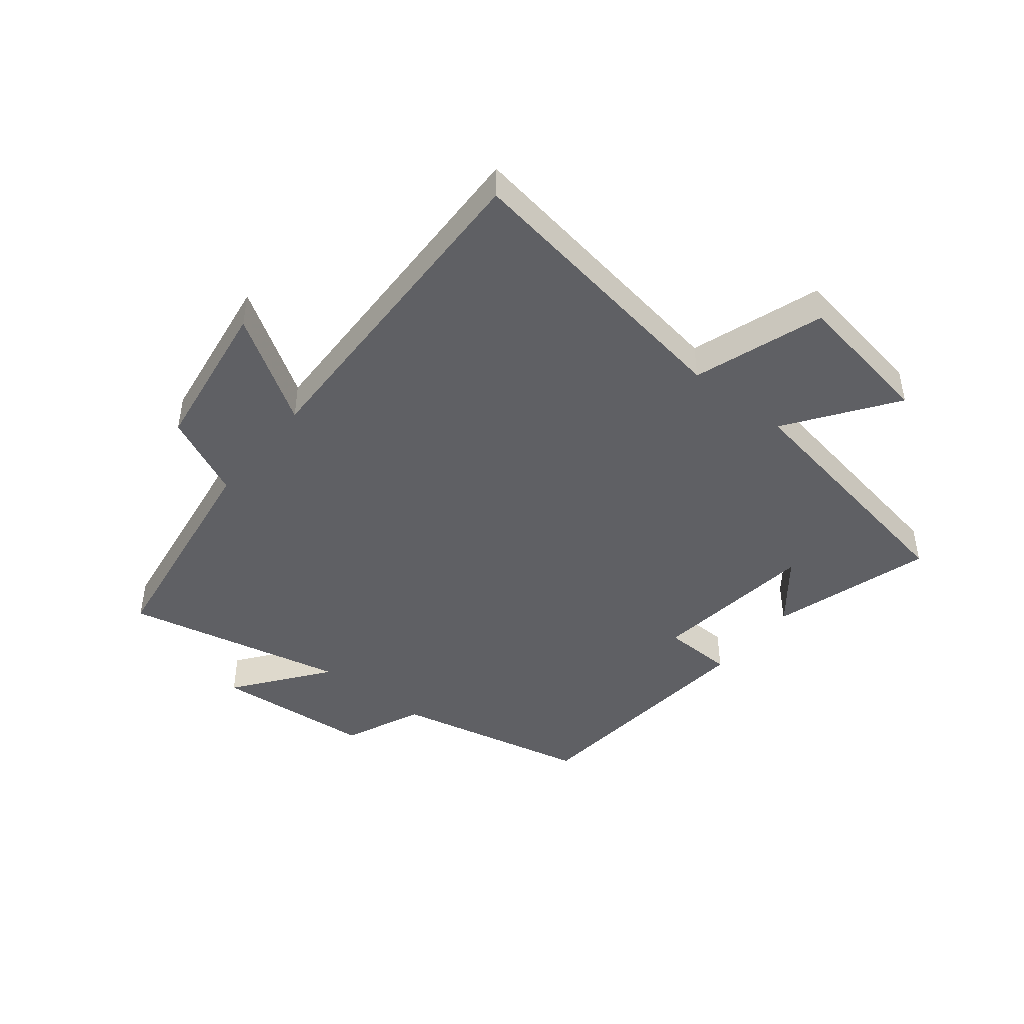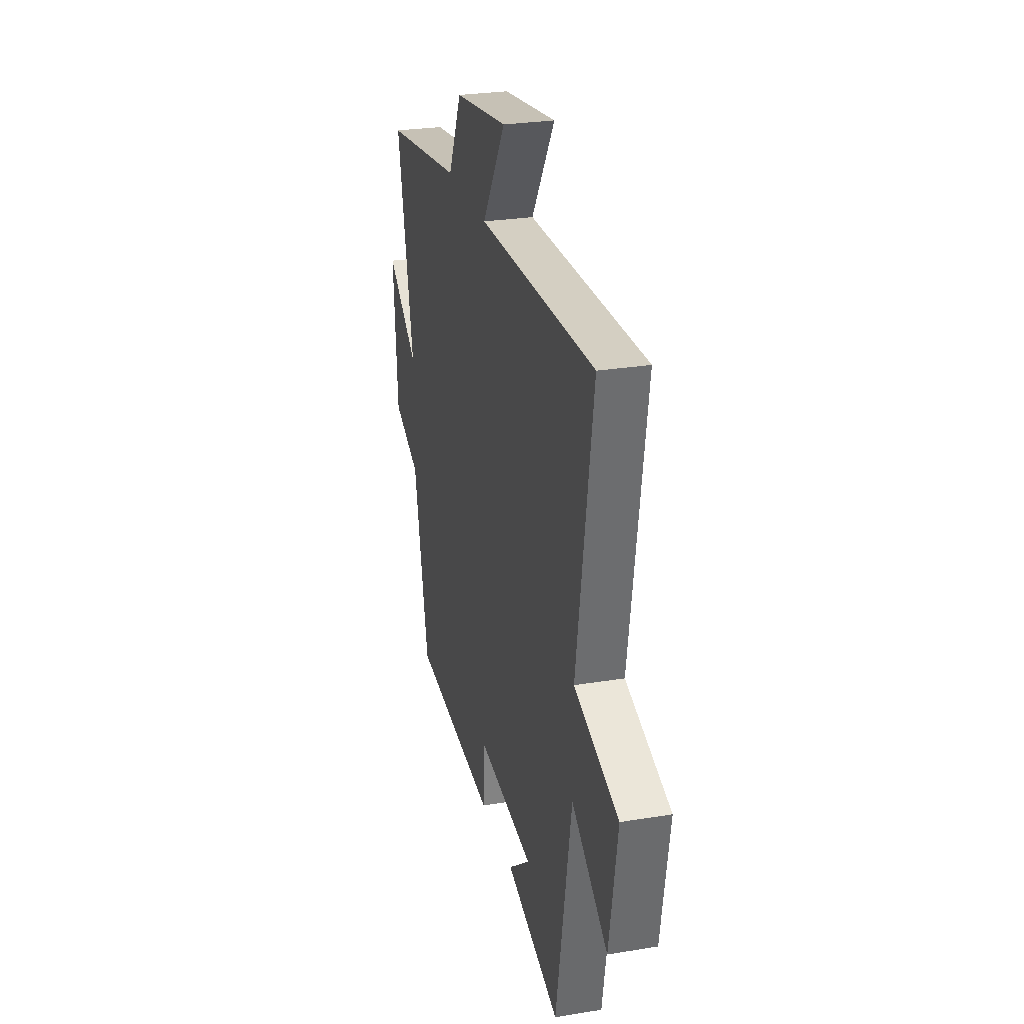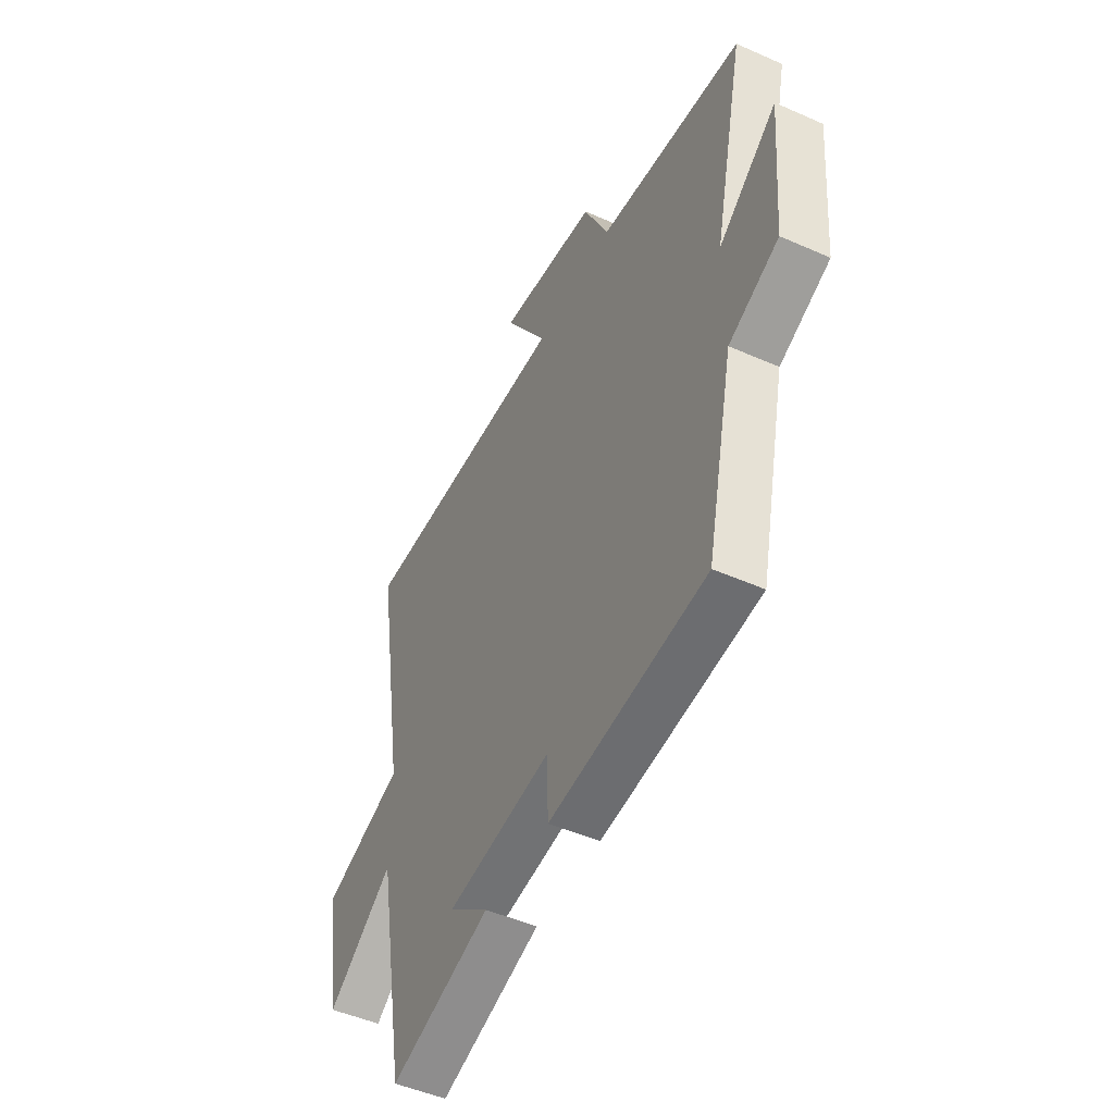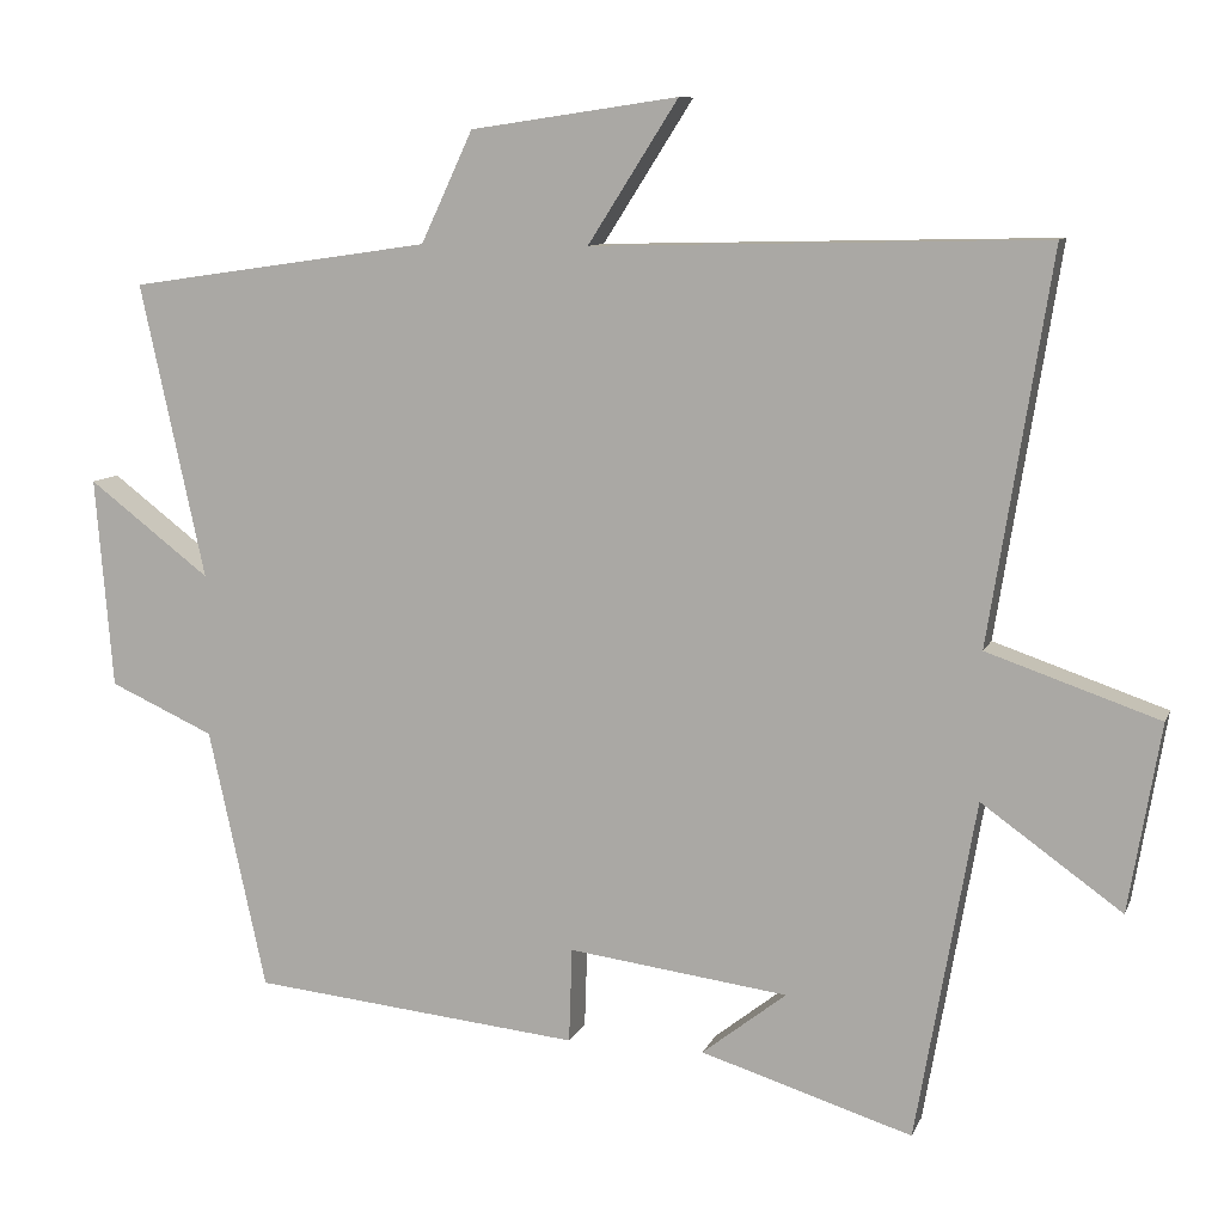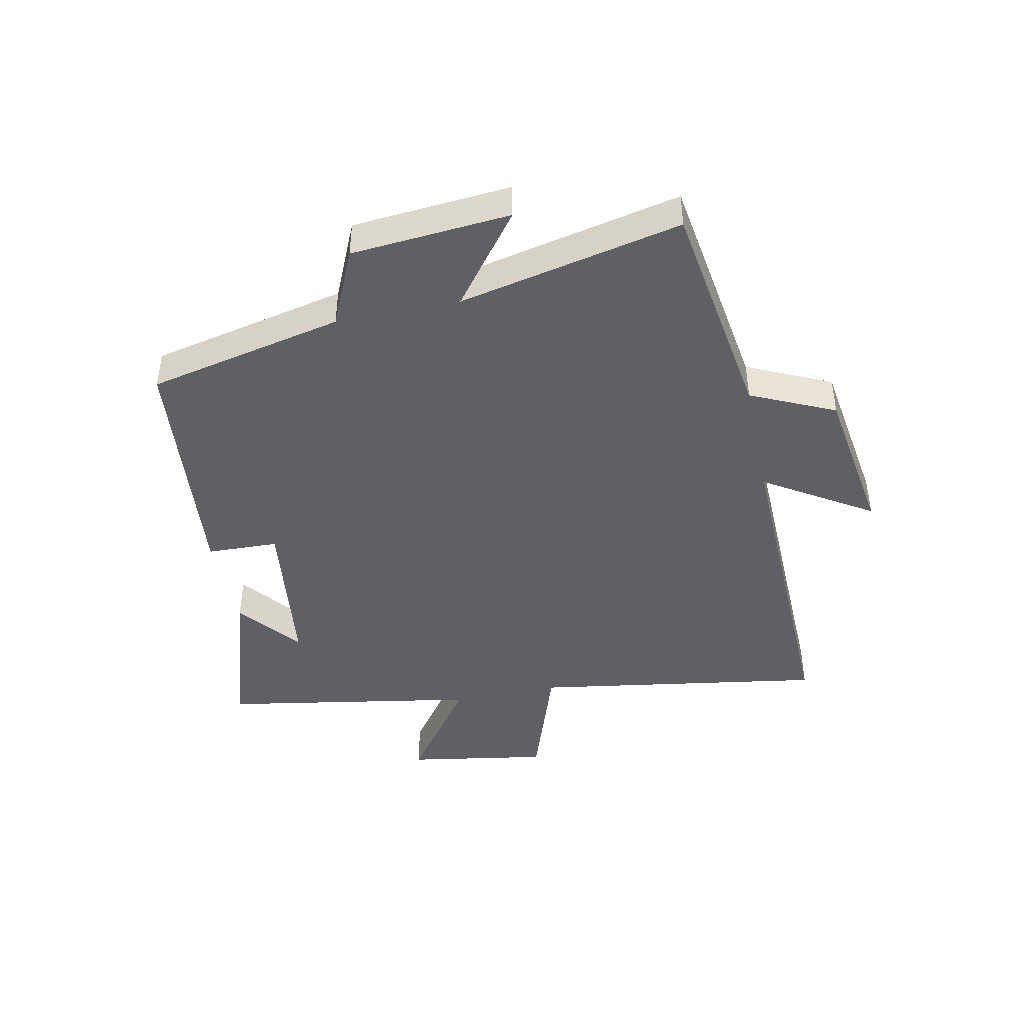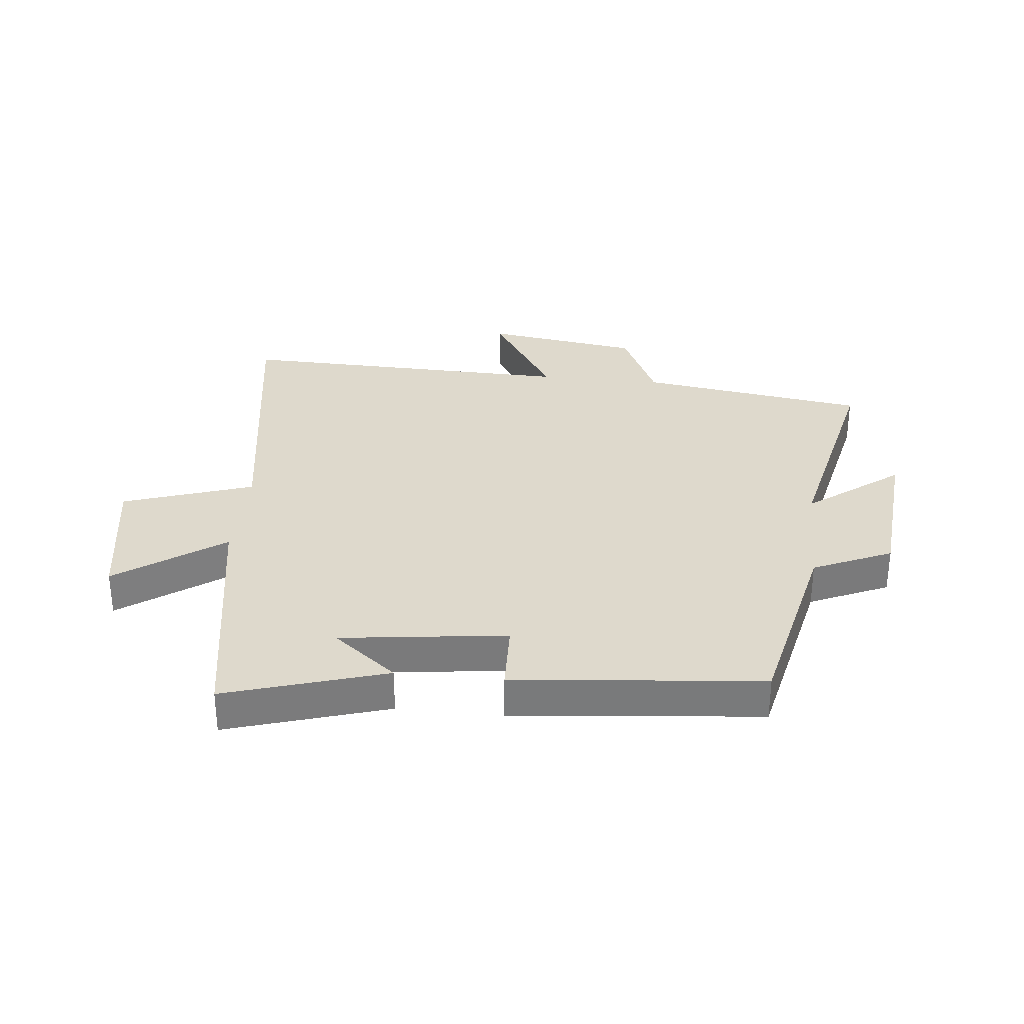
<metadata>
{"format":"obj","ext":"obj","renderer":"f3d","projection":"perspective","resolution":1024,"background":"white","views":[{"elev":-45.2,"azim":51.5,"up":"+Y"},{"elev":27.1,"azim":75.7,"up":"+Z"},{"elev":-48.6,"azim":-116.3,"up":"+Z"},{"elev":9.4,"azim":15.9,"up":"+Z"},{"elev":-43.3,"azim":-78.1,"up":"+Y"},{"elev":32.0,"azim":-173.9,"up":"+Y"}]}
</metadata>
<code>
v 0.425 0.07 -0.583
v 0.159 0.07 -0.5
v 0.265 0.07 -0.417
v -0.011 0.07 -0.381
v -0.015 0.07 -0.5
v -0.428 0.07 -0.458
v -0.5 0.07 -0.131
v -0.631 0.07 -0.072
v -0.653 0.07 0.192
v -0.5 0.07 0.075
v -0.581 0.07 0.445
v -0.201 0.07 0.5
v -0.136 0.07 0.639
v 0.124 0.07 0.677
v 0.011 0.07 0.5
v 0.578 0.07 0.513
v 0.5 0.07 0.027
v 0.716 0.07 -0.047
v 0.676 0.07 -0.283
v 0.5 0.07 -0.157
v 0.425 0 -0.583
v 0.159 0 -0.5
v 0.265 0 -0.417
v -0.011 0 -0.381
v -0.015 0 -0.5
v -0.428 0 -0.458
v -0.5 0 -0.131
v -0.631 0 -0.072
v -0.653 0 0.192
v -0.5 0 0.075
v -0.581 0 0.445
v -0.201 0 0.5
v -0.136 0 0.639
v 0.124 0 0.677
v 0.011 0 0.5
v 0.578 0 0.513
v 0.5 0 0.027
v 0.716 0 -0.047
v 0.676 0 -0.283
v 0.5 0 -0.157
f 17 18 19 20
f 17 20 1
f 15 16 17
f 15 17 1
f 12 13 14 15
f 10 11 12 15
f 7 8 9 10
f 7 10 15
f 6 7 15
f 5 6 15
f 4 5 15
f 3 4 15
f 1 2 3
f 1 3 15
f 40 39 38 37
f 21 40 37
f 37 36 35
f 21 37 35
f 35 34 33 32
f 35 32 31 30
f 30 29 28 27
f 35 30 27
f 35 27 26
f 35 26 25
f 35 25 24
f 35 24 23
f 23 22 21
f 35 23 21
f 1 21 22 2
f 2 22 23 3
f 3 23 24 4
f 4 24 25 5
f 5 25 26 6
f 6 26 27 7
f 7 27 28 8
f 8 28 29 9
f 9 29 30 10
f 10 30 31 11
f 11 31 32 12
f 12 32 33 13
f 13 33 34 14
f 14 34 35 15
f 15 35 36 16
f 16 36 37 17
f 17 37 38 18
f 18 38 39 19
f 19 39 40 20
f 20 40 21 1

</code>
